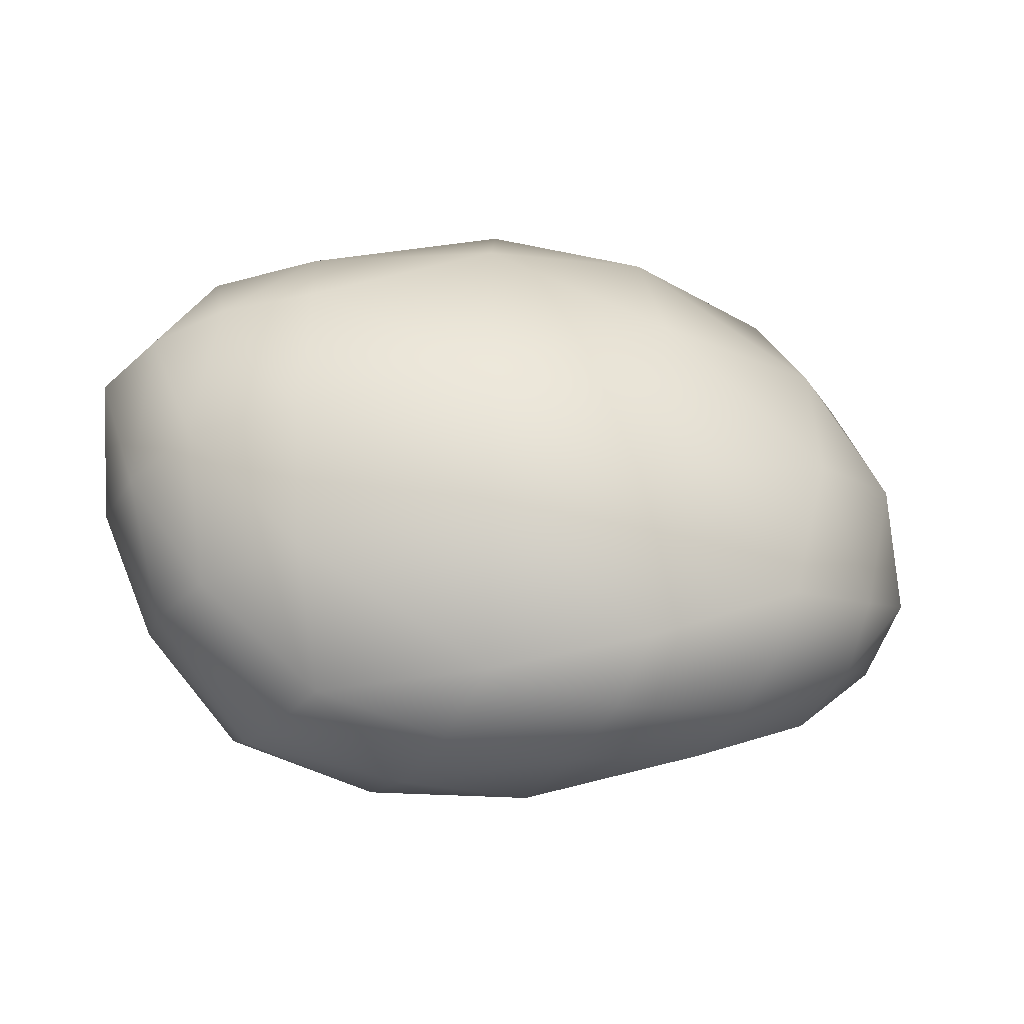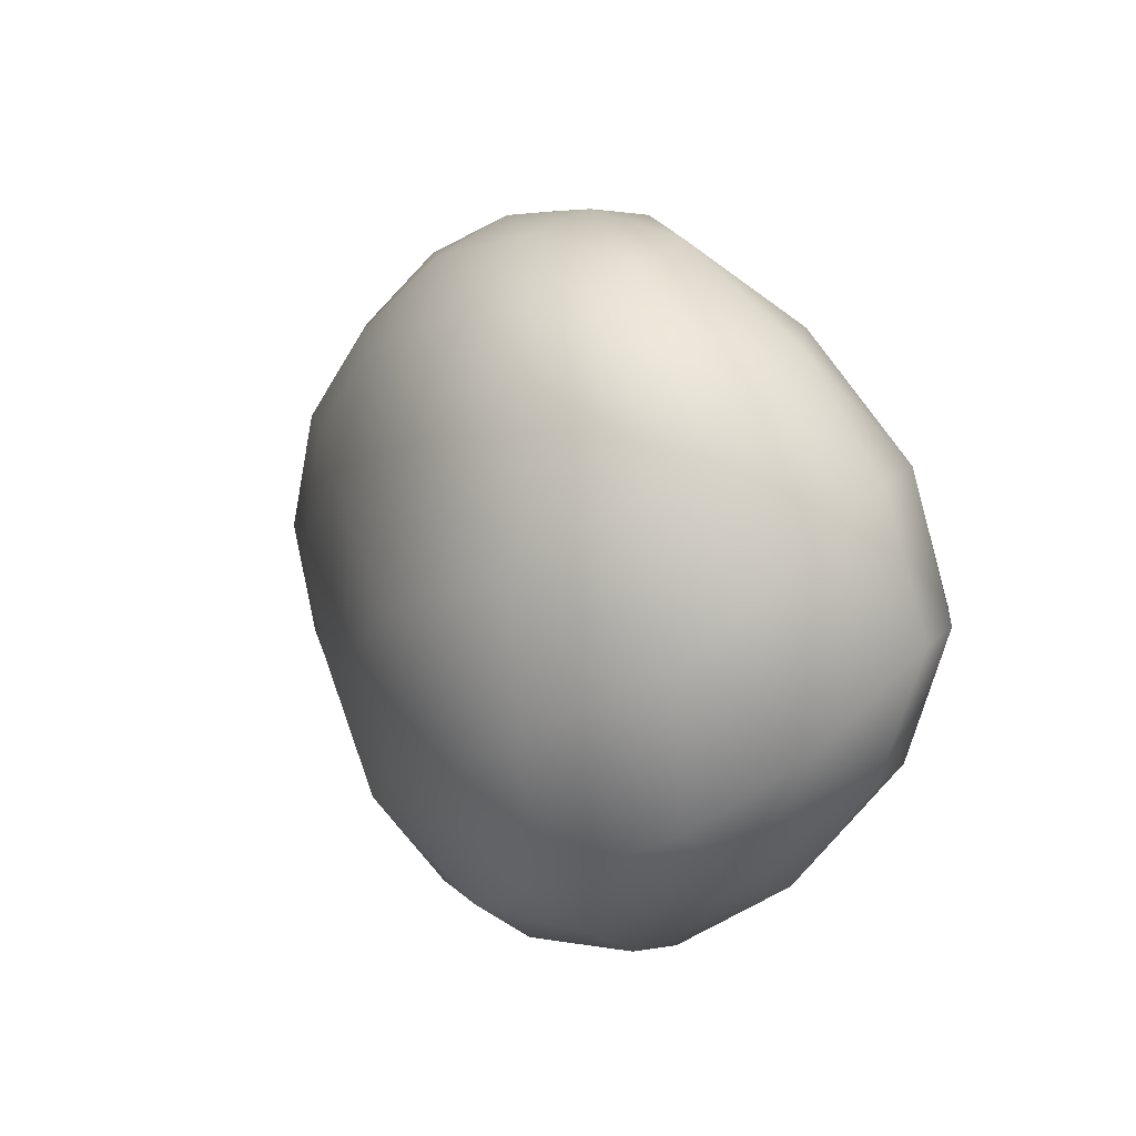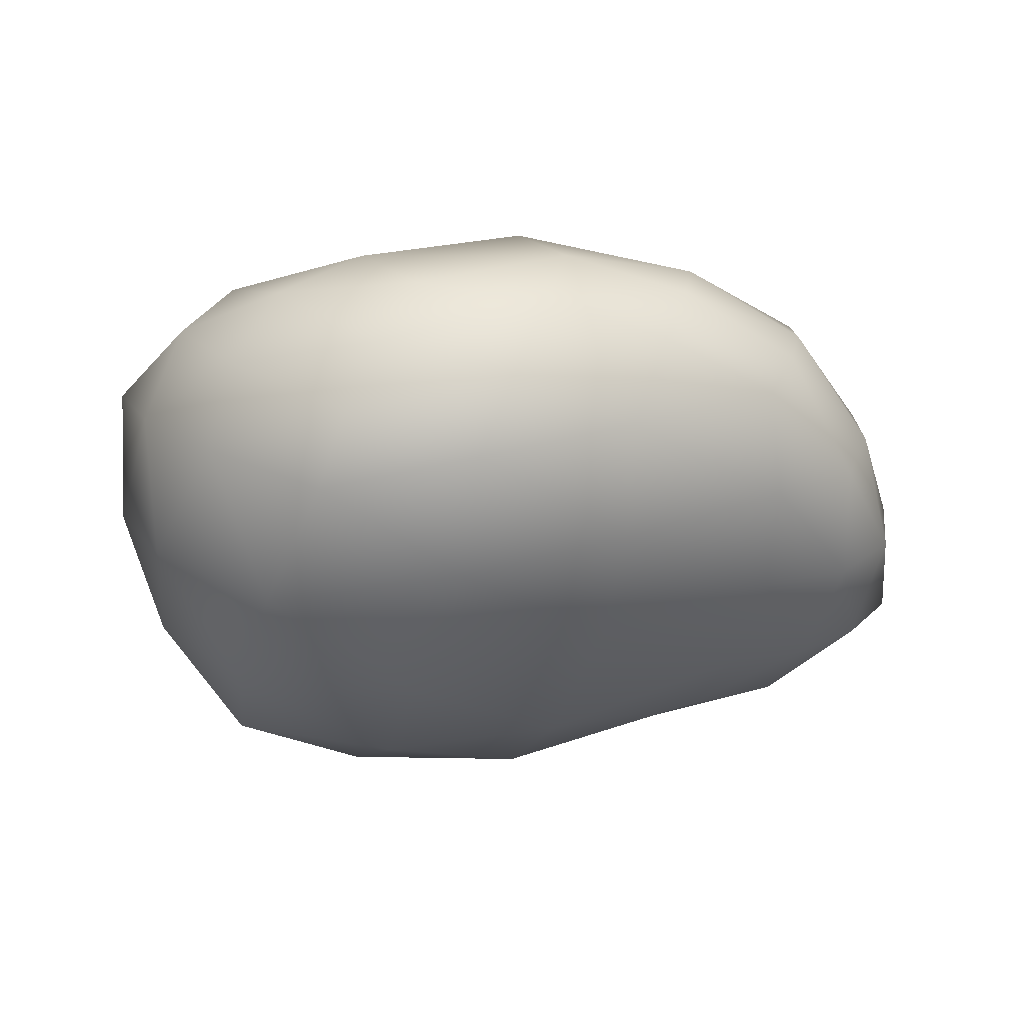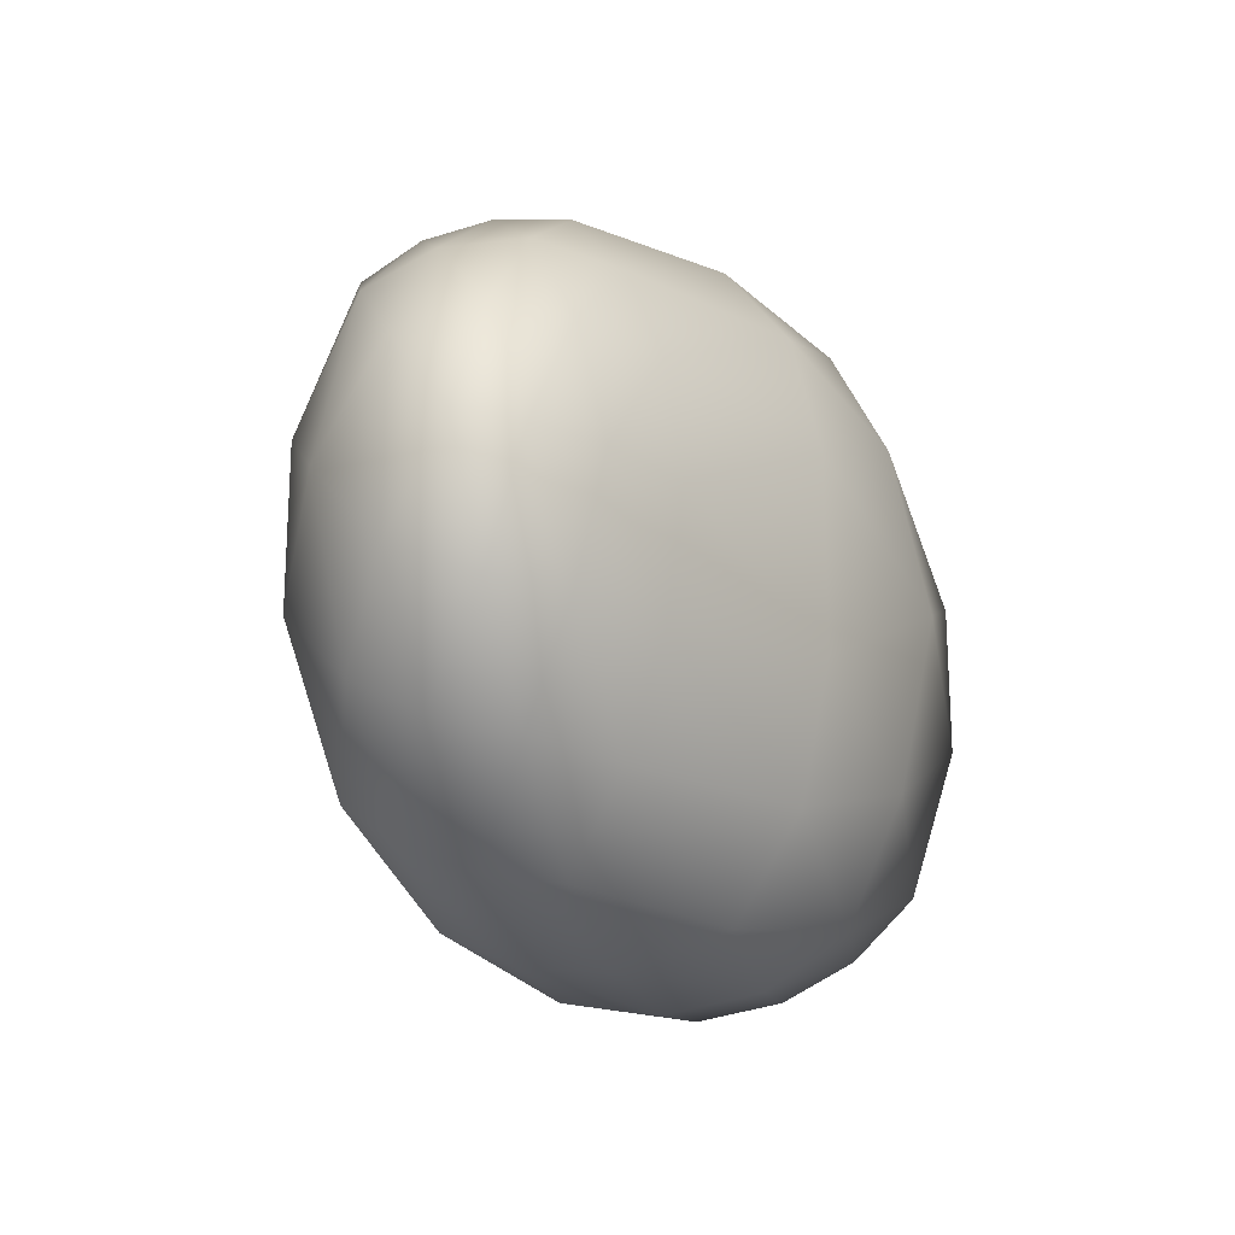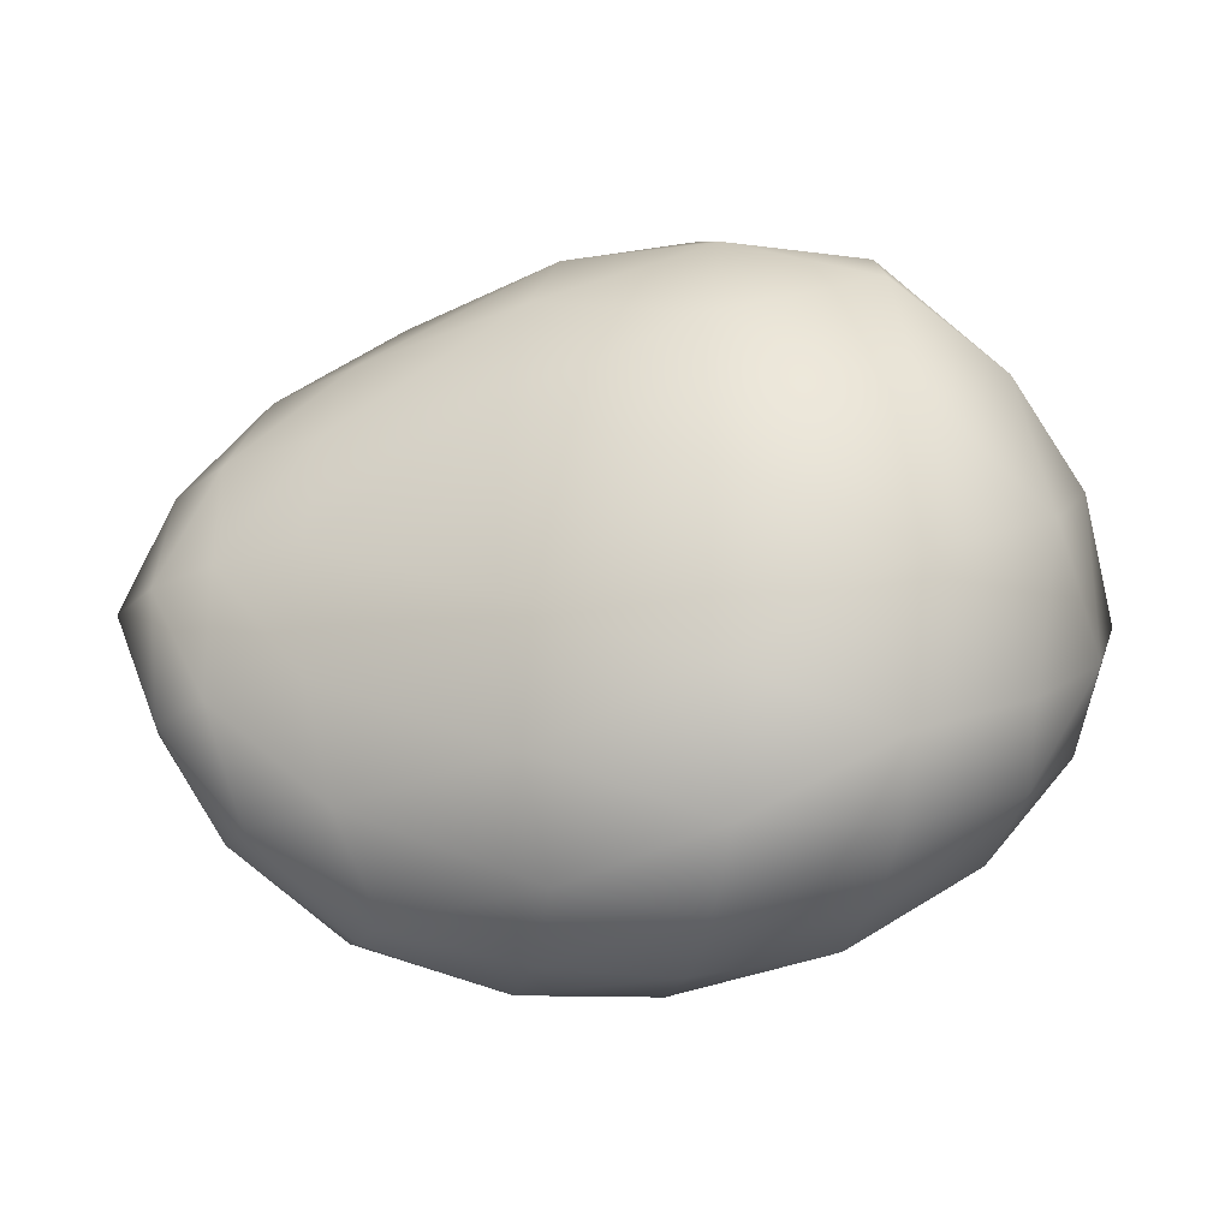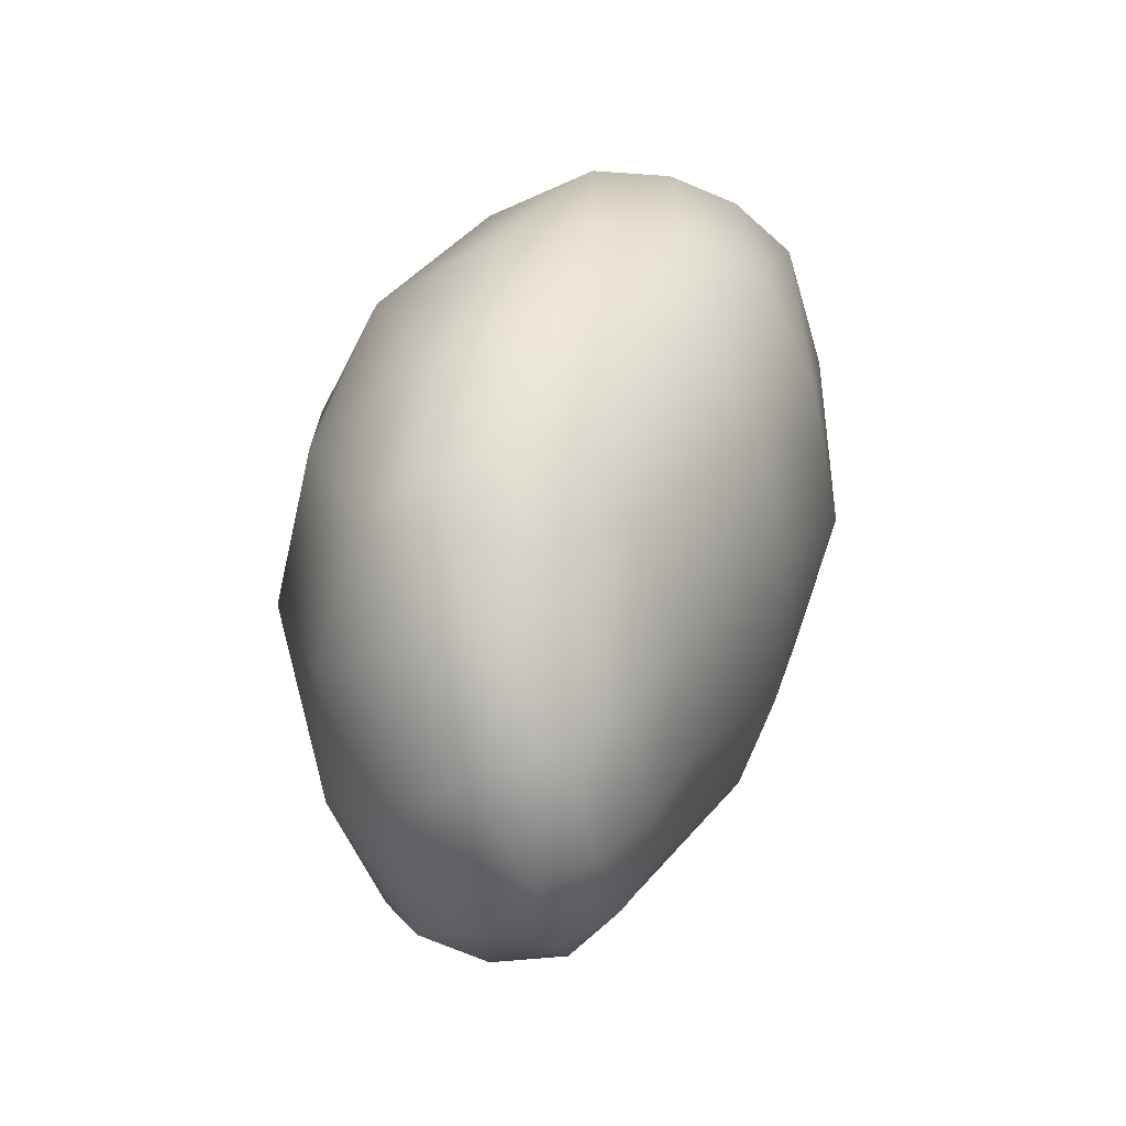
<metadata>
{"format":"obj","ext":"obj","renderer":"f3d","projection":"perspective","resolution":1024,"background":"white","views":[{"elev":-52.3,"azim":167.8,"up":"+Z"},{"elev":11.6,"azim":56.8,"up":"+Z"},{"elev":-39.0,"azim":164.4,"up":"+Y"},{"elev":-21.2,"azim":-68.7,"up":"+Z"},{"elev":-27.4,"azim":5.3,"up":"+Z"},{"elev":38.4,"azim":-82.4,"up":"+Z"}]}
</metadata>
<code>
o ColobotMesh_1_ColobotMesh_
v 0.9554 0.06821 -1.005
v 1.15 0.7711 0
v 1.737 0.2895 0
v 1.15 -0.5142 -0.6601
v 1.15 -0.5142 0.6585
v 0.9554 0.06821 1.004
v -0.4035 0.5017 -0.7185
v -0.4035 0.5017 0.7194
v -0.2229 -0.02535 -0.9225
v -0.4035 -0.3972 -0
v -0.2229 -0.02535 0.8946
v -0.9905 -0.03882 -0
v -0.7061 0.3453 0.5142
v -0.9017 0.1651 0.2744
v -0.499 0.6323 -0.2367
v -0.499 0.6323 0.2426
v 0.7096 -0.451 0.8441
v 0.2519 -0.2881 0.9228
v -0.3746 0.3403 -0.837
v -0.3144 0.1646 -0.905
v 1.145 0.632 0.4192
v 1.08 0.3977 0.7537
v 1.664 -0.01789 -0.2595
v 1.469 -0.2858 -0.4796
v -0.3875 -0.3419 0.3552
v -0.3272 -0.2179 0.6534
v 0.6672 -0.6243 0.503
v 0.1494 -0.5853 0.2835
v 0.6088 0.8472 -0.3063
v 0.09093 0.7574 -0.5458
v -0.7066 0.3457 -0.512
v -0.9022 0.1656 -0.2725
v -0.3745 0.3405 0.8275
v -0.3143 0.1648 0.8859
v 0.708 -0.4502 -0.8577
v 0.2504 -0.2873 -0.9451
v -0.5884 -0.06516 0.6431
v -0.8442 -0.06965 0.3449
v -0.5907 -0.06554 -0.6648
v -0.8466 -0.07003 -0.3573
v 1.117 -0.3456 0.8328
v 1.052 -0.1514 0.9478
v 0.5639 0.02947 1.064
v 0.1711 -0.001719 1.027
v 1.053 -0.1513 -0.9493
v 1.117 -0.3455 -0.8343
v 1.409 0.6512 2.6e-05
v 1.604 0.4906 2.6e-05
v 0.4836 0.2845 1.034
v 0.03059 0.429 0.9397
v 1.596 0.2503 0.4059
v 1.335 0.1765 0.7404
v 1.217 -0.631 -0.2202
v 1.217 -0.631 0.2194
v -0.6644 -0.3014 0.000319
v -0.86 -0.1819 0.000319
v 0.5629 0.02972 -1.074
v 0.1701 -0.00147 -1.047
v 1.335 0.1768 -0.7402
v 1.596 0.2505 -0.4052
v -0.3294 -0.2191 -0.6761
v -0.3896 -0.3431 -0.3686
v 0.6675 -0.6254 -0.5034
v 0.1496 -0.5864 -0.2833
v 1.081 0.3981 -0.7537
v 1.145 0.6324 -0.4186
v 0.4843 0.2866 -1.035
v 0.03133 0.4311 -0.9395
v 0.6077 0.8469 0.3091
v 0.08989 0.7571 0.5489
v 1.664 -0.01814 0.2594
v 1.469 -0.286 0.4789
v 1.447 0.4743 -0.4116
v 1.447 -0.06602 -0.6456
v 1.553 -0.3447 -0
v 1.447 -0.0663 0.6456
v 1.447 0.4742 0.4126
v 0.05693 0.8799 0.003131
v 0.09022 0.2264 -1.038
v 0.1897 -0.4928 -0.6652
v 0.1908 -0.4907 0.6505
v 0.09017 0.2256 1.028
v 0.5561 0.6479 -0.7448
v 0.644 -0.2317 -1.016
v 0.6873 -0.7233 0.000242
v 0.645 -0.2328 1.004
v 0.5548 0.6459 0.7471
v -0.6873 0.1464 -0.617
v -0.6803 -0.224 -0.3622
v -0.6763 -0.2227 0.3494
v -0.6853 0.1467 0.6067
v -0.8115 0.407 0.002596
f 1 65 59
f 4 46 24
f 5 54 72
f 6 42 52
f 2 21 47
f 7 15 30
f 9 20 58
f 10 62 64
f 11 26 18
f 8 33 50
f 2 66 29
f 1 45 57
f 4 53 63
f 5 41 17
f 6 22 49
f 7 19 31
f 9 61 39
f 10 25 55
f 11 34 37
f 8 16 13
f 60 48 3
f 59 73 60
f 60 73 48
f 73 47 48
f 59 65 73
f 65 66 73
f 73 66 47
f 66 2 47
f 23 60 3
f 24 74 23
f 23 74 60
f 74 59 60
f 24 46 74
f 46 45 74
f 74 45 59
f 45 1 59
f 71 23 3
f 72 75 71
f 71 75 23
f 75 24 23
f 72 54 75
f 54 53 75
f 75 53 24
f 53 4 24
f 51 71 3
f 52 76 51
f 51 76 71
f 76 72 71
f 52 42 76
f 42 41 76
f 76 41 72
f 41 5 72
f 48 51 3
f 47 77 48
f 48 77 51
f 77 52 51
f 47 21 77
f 21 22 77
f 77 22 52
f 22 6 52
f 29 69 2
f 30 78 29
f 29 78 69
f 78 70 69
f 30 15 78
f 15 16 78
f 78 16 70
f 16 8 70
f 57 67 1
f 58 79 57
f 57 79 67
f 79 68 67
f 58 20 79
f 20 19 79
f 79 19 68
f 19 7 68
f 63 35 4
f 64 80 63
f 63 80 35
f 80 36 35
f 64 62 80
f 62 61 80
f 80 61 36
f 61 9 36
f 17 27 5
f 18 81 17
f 17 81 27
f 81 28 27
f 18 26 81
f 26 25 81
f 81 25 28
f 25 10 28
f 49 43 6
f 50 82 49
f 49 82 43
f 82 44 43
f 50 33 82
f 33 34 82
f 82 34 44
f 34 11 44
f 30 68 7
f 29 83 30
f 30 83 68
f 83 67 68
f 29 66 83
f 66 65 83
f 83 65 67
f 65 1 67
f 58 36 9
f 57 84 58
f 58 84 36
f 84 35 36
f 57 45 84
f 45 46 84
f 84 46 35
f 46 4 35
f 64 28 10
f 63 85 64
f 64 85 28
f 85 27 28
f 63 53 85
f 53 54 85
f 85 54 27
f 54 5 27
f 18 44 11
f 17 86 18
f 18 86 44
f 86 43 44
f 17 41 86
f 41 42 86
f 86 42 43
f 42 6 43
f 50 70 8
f 49 87 50
f 50 87 70
f 87 69 70
f 49 22 87
f 22 21 87
f 87 21 69
f 21 2 69
f 32 40 12
f 31 88 32
f 32 88 40
f 88 39 40
f 31 19 88
f 19 20 88
f 88 20 39
f 20 9 39
f 40 56 12
f 39 89 40
f 40 89 56
f 89 55 56
f 39 61 89
f 61 62 89
f 89 62 55
f 62 10 55
f 56 38 12
f 55 90 56
f 56 90 38
f 90 37 38
f 55 25 90
f 25 26 90
f 90 26 37
f 26 11 37
f 38 14 12
f 37 91 38
f 38 91 14
f 91 13 14
f 37 34 91
f 34 33 91
f 91 33 13
f 33 8 13
f 14 32 12
f 13 92 14
f 14 92 32
f 92 31 32
f 13 16 92
f 16 15 92
f 92 15 31
f 15 7 31

</code>
